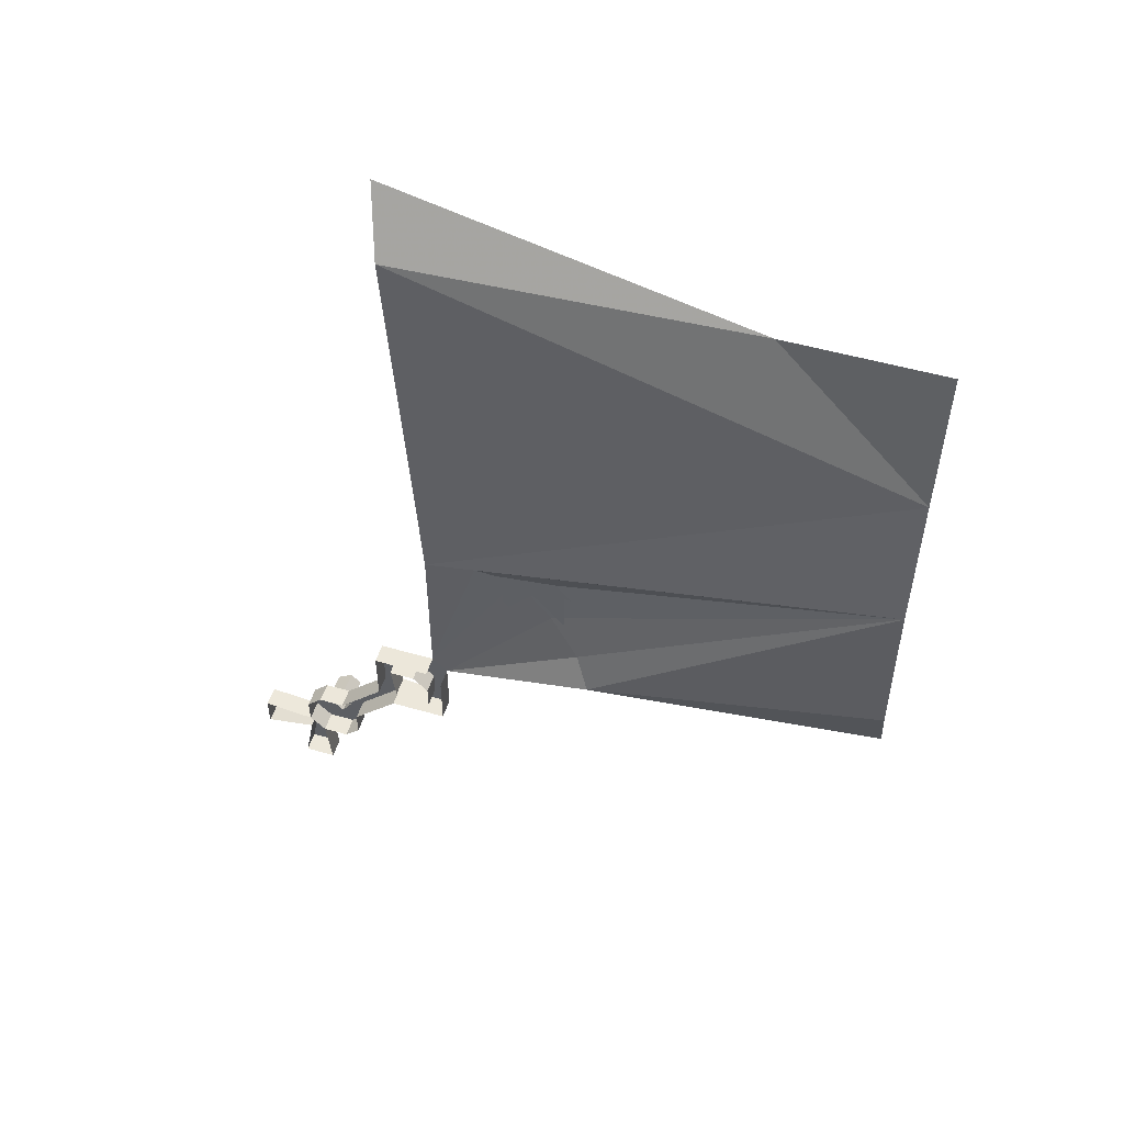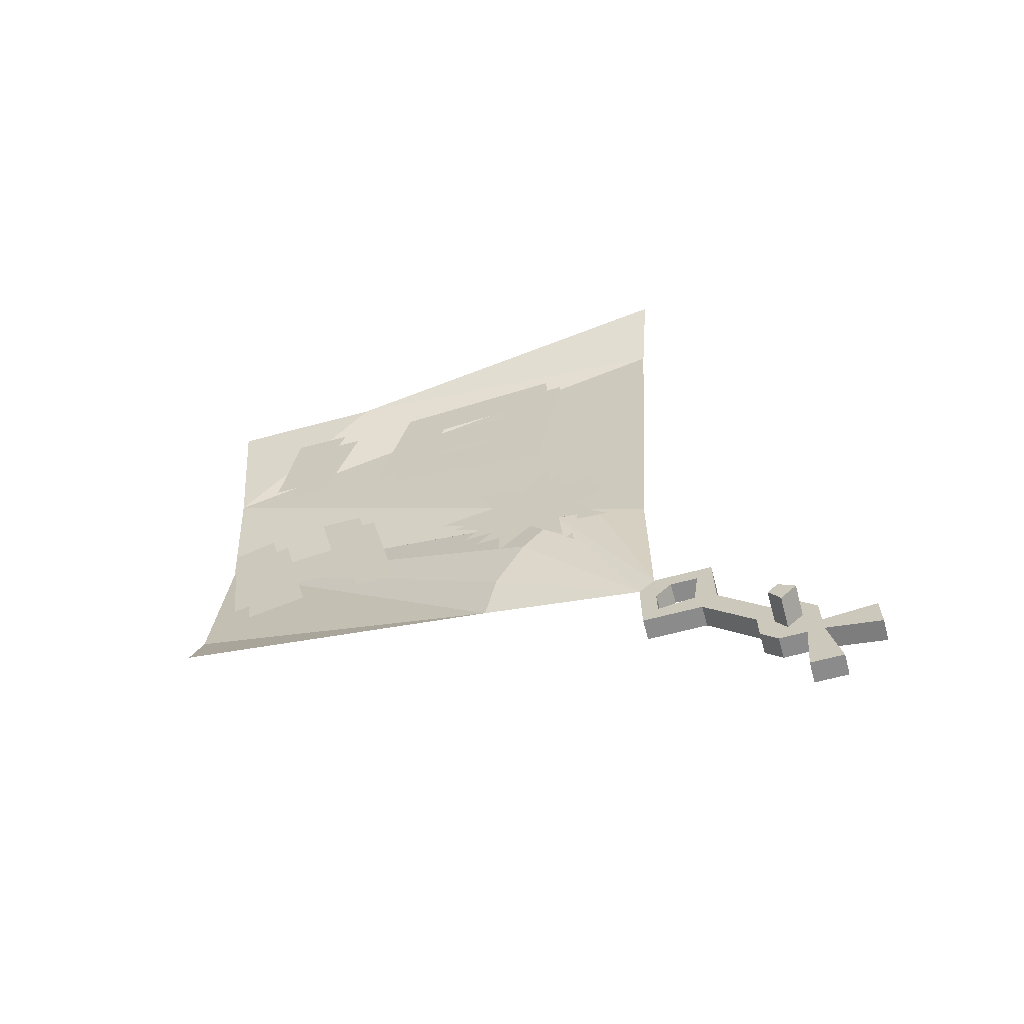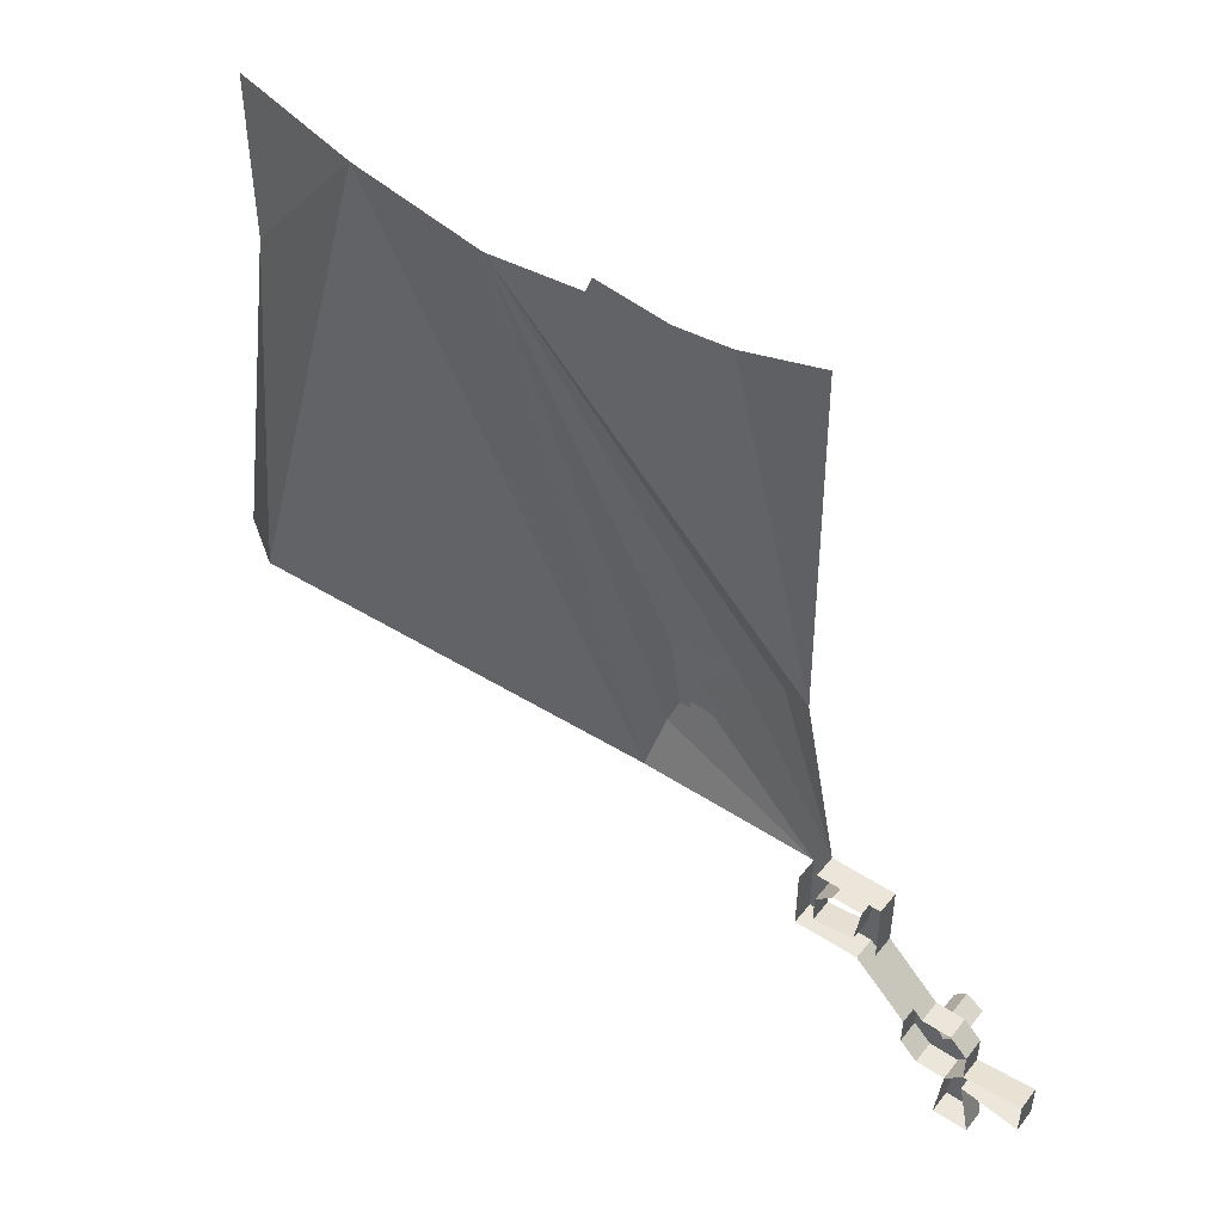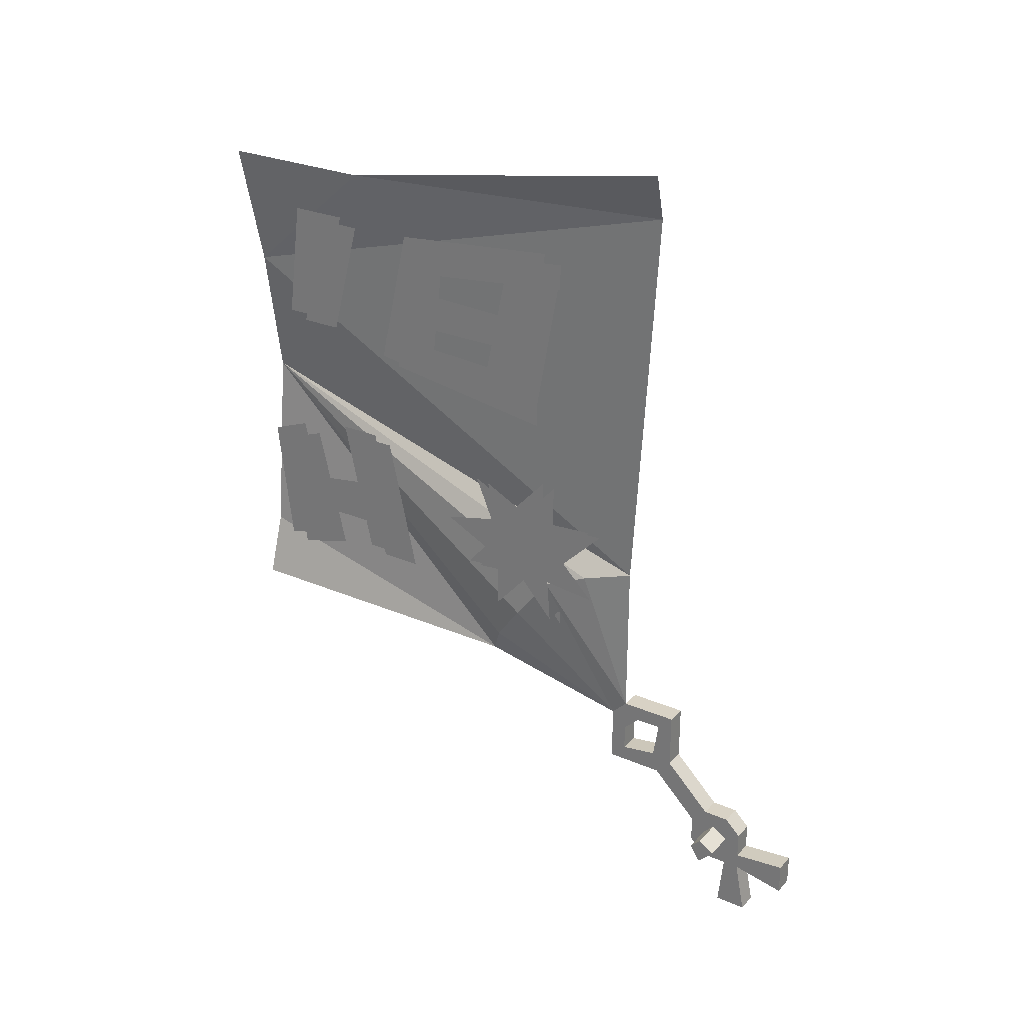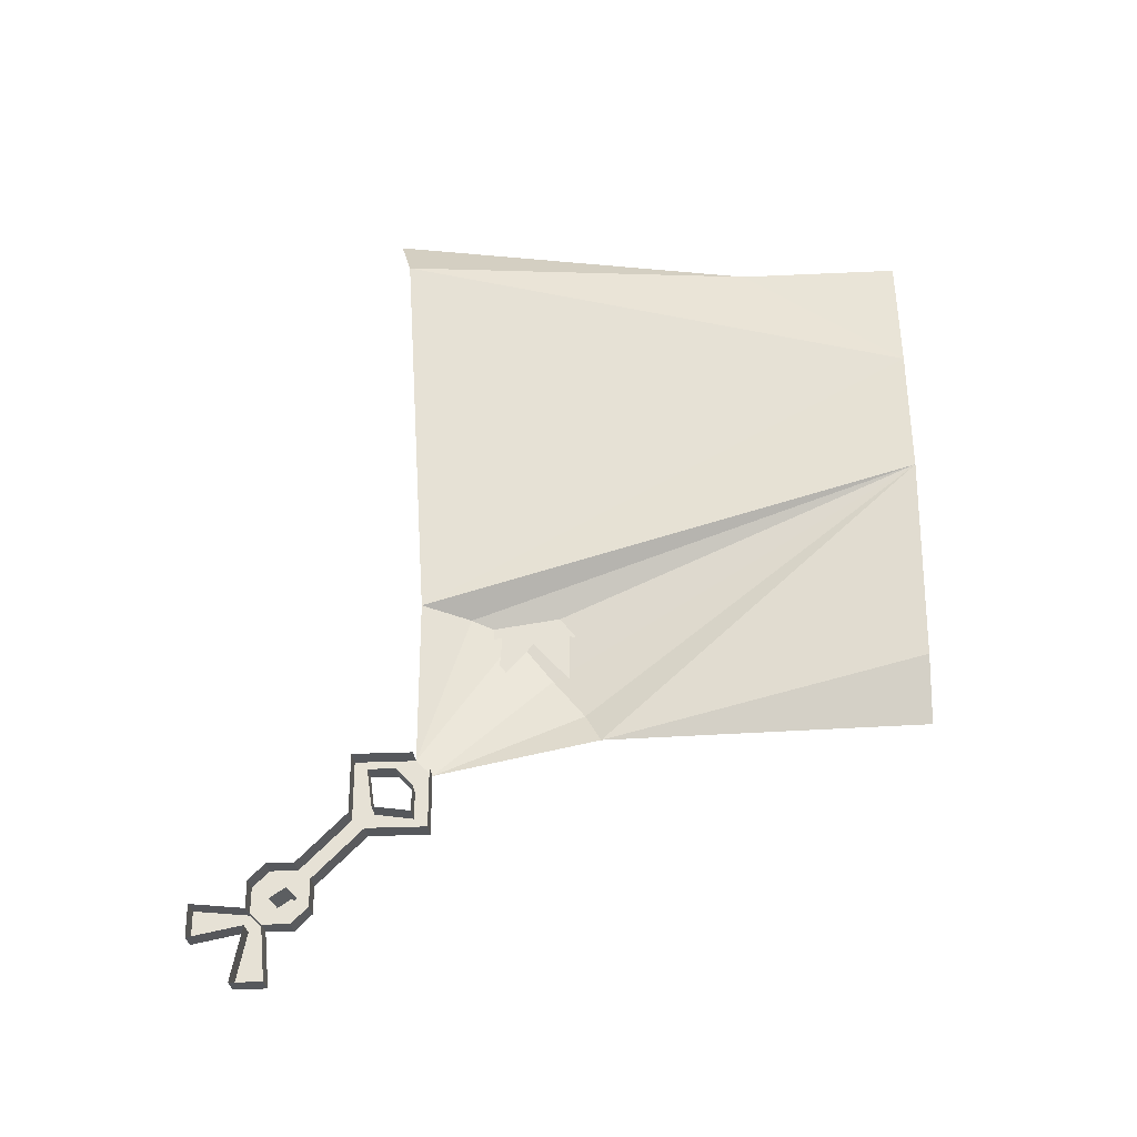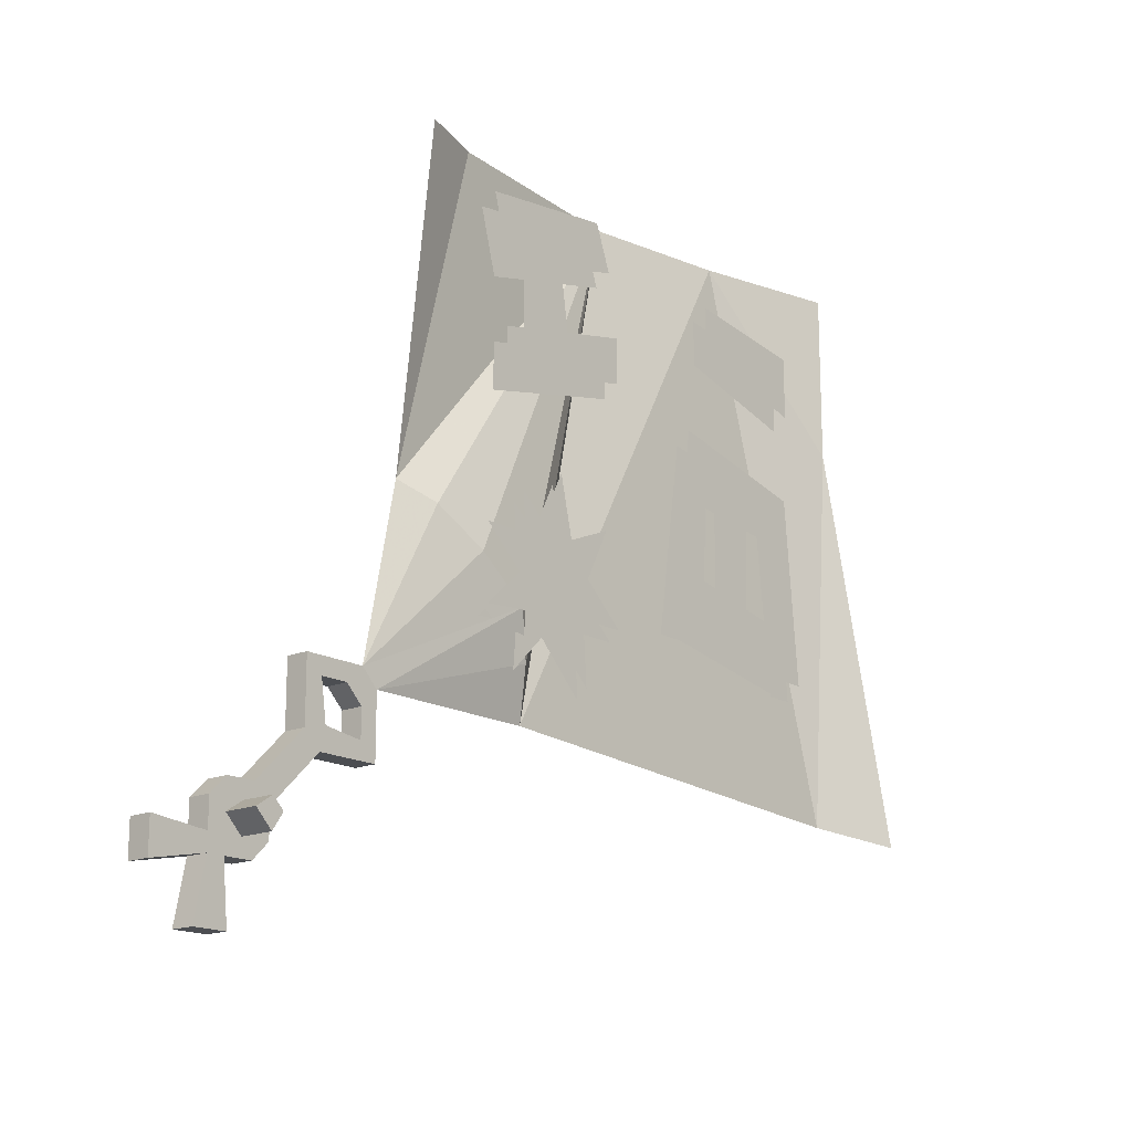
<metadata>
{"format":"obj","ext":"obj","renderer":"f3d","projection":"perspective","resolution":1024,"background":"white","views":[{"elev":51.5,"azim":-72.6,"up":"+Y"},{"elev":-64.0,"azim":105.2,"up":"+Y"},{"elev":47.9,"azim":-53.6,"up":"+Z"},{"elev":27.7,"azim":123.1,"up":"+Y"},{"elev":-27.8,"azim":-85.9,"up":"+Y"},{"elev":-16.6,"azim":40.8,"up":"+Z"}]}
</metadata>
<code>
o unused/4636
v -60 -195 -24
v -60 -198 -27
v -60 -201 -24
v -60 -198 -21
v -60 -195 -35
v -64 -195 -35
v -64 -195 -24
v -64 -198 -27
v -64 -201 -24
v -60 -198 -32
v -60 -206 -35
v -64 -206 -35
v -60 -114 68
v -64 -140 68
v -60 -164 -24
v -57 -166 -15
v -55 -169 -7
v -55 -178 0
v -57 -186 6
v -60 -192 9
v -60 -177 68
v -59 -87 -29
v -54 -89 38
v -54 -89 68
v -51 -76 -32
v -56 -189 68
v -60 -226 -44
v -60 -226 -49
v -60 -223 -46
v -60 -220 -44
v -60 -223 -41
v -64 -223 -41
v -64 -226 -44
v -64 -226 -49
v -60 -223 -52
v -60 -220 -49
v -54 -220 -49
v -54 -223 -46
v -54 -220 -44
v -60 -218 -46
v -60 -215 -44
v -60 -218 -41
v -64 -218 -41
v -60 -218 -52
v -54 -218 -46
v -60 -215 -49
v -64 -215 -44
v -60 -209 -32
v -64 -209 -32
v -64 -223 -52
v -64 -218 -52
v -64 -215 -49
v -64 -198 -32
v -64 -205 -31
v -60 -205 -31
v -60 -209 -21
v -64 -209 -21
v -64 -198 -21
v -60 -206 -24
v -64 -206 -24
v -60 -236 -48
v -60 -236 -54
v -60 -226 -52
v -60 -222 -62
v -64 -222 -62
v -60 -228 -62
v -64 -228 -62
v -64 -226 -52
v -64 -236 -54
v -64 -236 -48
v -56 -169 -2
v -56 -164 -4
v -56 -162 3
v -56 -170 10
v -56 -156 -4
v -56 -150 8
v -56 -165 -9
v -56 -155 -19
v -56 -178 -10
v -56 -169 -5
v -56 -164 -3
v -56 -167 3
v -56 -178 3
v -56 -158 2
v -56 -161 15
v -56 -161 -8
v -56 -147 -8
v -56 -170 -17
v -55 -168 0
v -55 -163 -2
v -55 -161 5
v -55 -169 12
v -55 -155 -2
v -55 -149 10
v -55 -164 -7
v -55 -154 -17
v -55 -177 -8
v -55 -168 -3
v -55 -163 -1
v -55 -166 5
v -55 -177 5
v -55 -157 4
v -55 -160 17
v -55 -160 -6
v -55 -146 -6
v -55 -169 -15
v -55 -166 38
v -55 -158 38
v -55 -161 58
v -55 -166 58
v -55 -173 49
v -55 -148 55
v -55 -151 63
v -55 -176 60
v -55 -173 30
v -55 -146 36
v -55 -146 44
v -55 -173 38
v -55 -122 49
v -55 -99 43
v -55 -99 54
v -55 -122 57
v -55 -112 -1
v -55 -111 27
v -55 -117 29
v -55 -117 -1
v -55 -127 -1
v -55 -99 -6
v -55 -99 2
v -55 -127 8
v -55 -97 -6
v -55 -100 27
v -55 -105 22
v -55 -102 -6
v -55 -122 24
v -55 -127 33
v -55 -124 -1
v -55 -122 32
v -55 -132 -1
v -56 -168 35
v -56 -160 35
v -56 -163 55
v -56 -168 55
v -56 -175 46
v -56 -150 52
v -56 -153 60
v -56 -178 57
v -56 -175 27
v -56 -148 33
v -56 -148 41
v -56 -175 35
v -56 -124 46
v -56 -101 40
v -56 -101 51
v -56 -124 54
v -56 -114 -4
v -56 -113 24
v -56 -119 26
v -56 -119 -4
v -56 -129 -4
v -56 -101 -9
v -56 -101 -1
v -56 -129 5
v -56 -99 -9
v -56 -102 24
v -56 -107 19
v -56 -104 -9
v -56 -124 21
v -56 -129 30
v -56 -126 -4
v -56 -124 29
v -56 -134 -4
f 1 2 3
f 1 3 4
f 1 4 3
f 1 3 2
f 1 2 5
f 1 5 6
f 1 6 7
f 2 8 9
f 2 9 3
f 2 3 9
f 2 9 8
f 2 8 10
f 2 10 5
f 5 10 11
f 5 11 12
f 5 12 6
f 13 14 15
f 13 15 14
f 14 15 16
f 14 16 17
f 14 17 18
f 14 18 19
f 14 19 20
f 14 20 21
f 14 21 20
f 14 20 19
f 14 19 18
f 14 18 17
f 14 17 16
f 14 16 15
f 15 16 1
f 15 1 16
f 16 1 17
f 16 17 1
f 1 17 4
f 1 4 17
f 17 4 18
f 17 18 4
f 4 18 19
f 4 19 18
f 19 4 20
f 19 20 4
f 22 13 23
f 22 23 13
f 22 13 15
f 22 15 13
f 13 24 23
f 13 23 24
f 22 25 23
f 22 23 25
f 20 26 21
f 20 21 26
f 27 28 29
f 27 29 30
f 27 30 31
f 27 31 32
f 27 32 33
f 27 33 28
f 28 33 34
f 28 34 35
f 28 35 36
f 28 36 29
f 29 36 37
f 29 37 38
f 29 38 30
f 30 38 39
f 30 39 40
f 30 40 41
f 30 41 42
f 30 42 31
f 31 42 43
f 31 43 32
f 35 44 36
f 36 44 40
f 36 40 45
f 36 45 37
f 37 45 38
f 38 45 39
f 39 45 40
f 44 46 40
f 40 46 41
f 41 46 47
f 41 47 11
f 41 11 48
f 41 48 42
f 42 48 49
f 42 49 43
f 34 50 35
f 35 50 44
f 44 50 51
f 44 51 46
f 46 51 52
f 46 52 47
f 47 12 11
f 53 54 55
f 53 55 10
f 53 10 8
f 11 10 55
f 11 55 48
f 48 55 56
f 48 56 57
f 48 57 49
f 58 57 56
f 58 56 4
f 4 56 59
f 4 59 3
f 3 59 60
f 3 60 9
f 54 60 59
f 54 59 55
f 55 59 56
f 28 61 62
f 28 62 63
f 28 63 35
f 35 63 64
f 35 64 65
f 35 65 50
f 63 66 64
f 64 66 65
f 65 66 67
f 67 66 63
f 67 63 68
f 68 63 62
f 68 62 69
f 69 62 70
f 70 62 61
f 70 61 34
f 34 61 28
f 71 72 73
f 71 73 74
f 72 75 76
f 72 76 73
f 77 78 75
f 77 75 72
f 77 72 79
f 79 72 71
f 80 81 82
f 80 82 83
f 81 84 85
f 81 85 82
f 86 87 84
f 86 84 81
f 86 81 88
f 88 81 80
f 89 90 91
f 89 91 92
f 90 93 94
f 90 94 91
f 95 96 93
f 95 93 90
f 95 90 97
f 97 90 89
f 98 99 100
f 98 100 101
f 99 102 103
f 99 103 100
f 104 105 102
f 104 102 99
f 104 99 106
f 106 99 98
f 107 108 109
f 107 109 110
f 111 112 113
f 111 113 114
f 115 116 117
f 115 117 118
f 119 120 121
f 119 121 122
f 123 124 125
f 123 125 126
f 127 128 129
f 127 129 130
f 131 132 133
f 131 133 134
f 135 133 132
f 135 132 136
f 137 138 136
f 137 136 139
f 140 141 142
f 140 142 143
f 144 145 146
f 144 146 147
f 148 149 150
f 148 150 151
f 152 153 154
f 152 154 155
f 156 157 158
f 156 158 159
f 160 161 162
f 160 162 163
f 164 165 166
f 164 166 167
f 168 166 165
f 168 165 169
f 170 171 169
f 170 169 172

</code>
